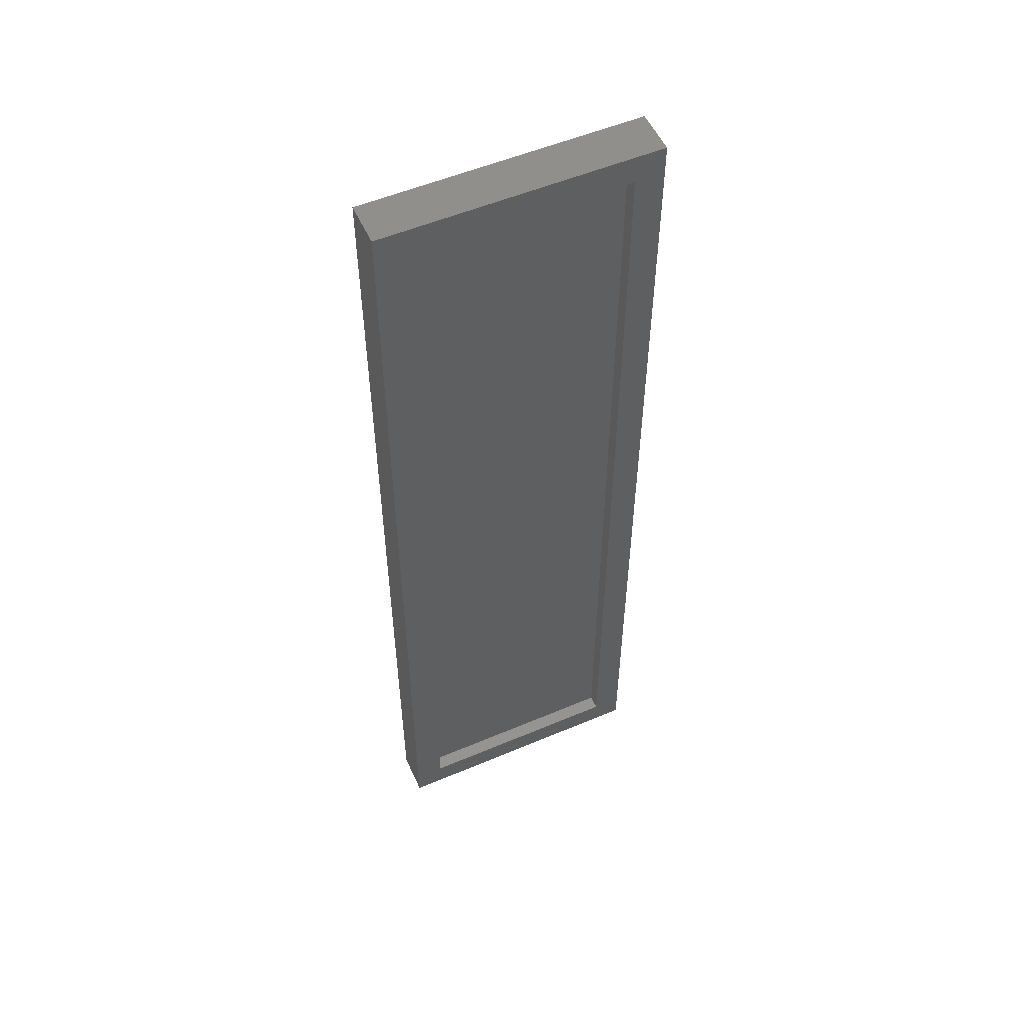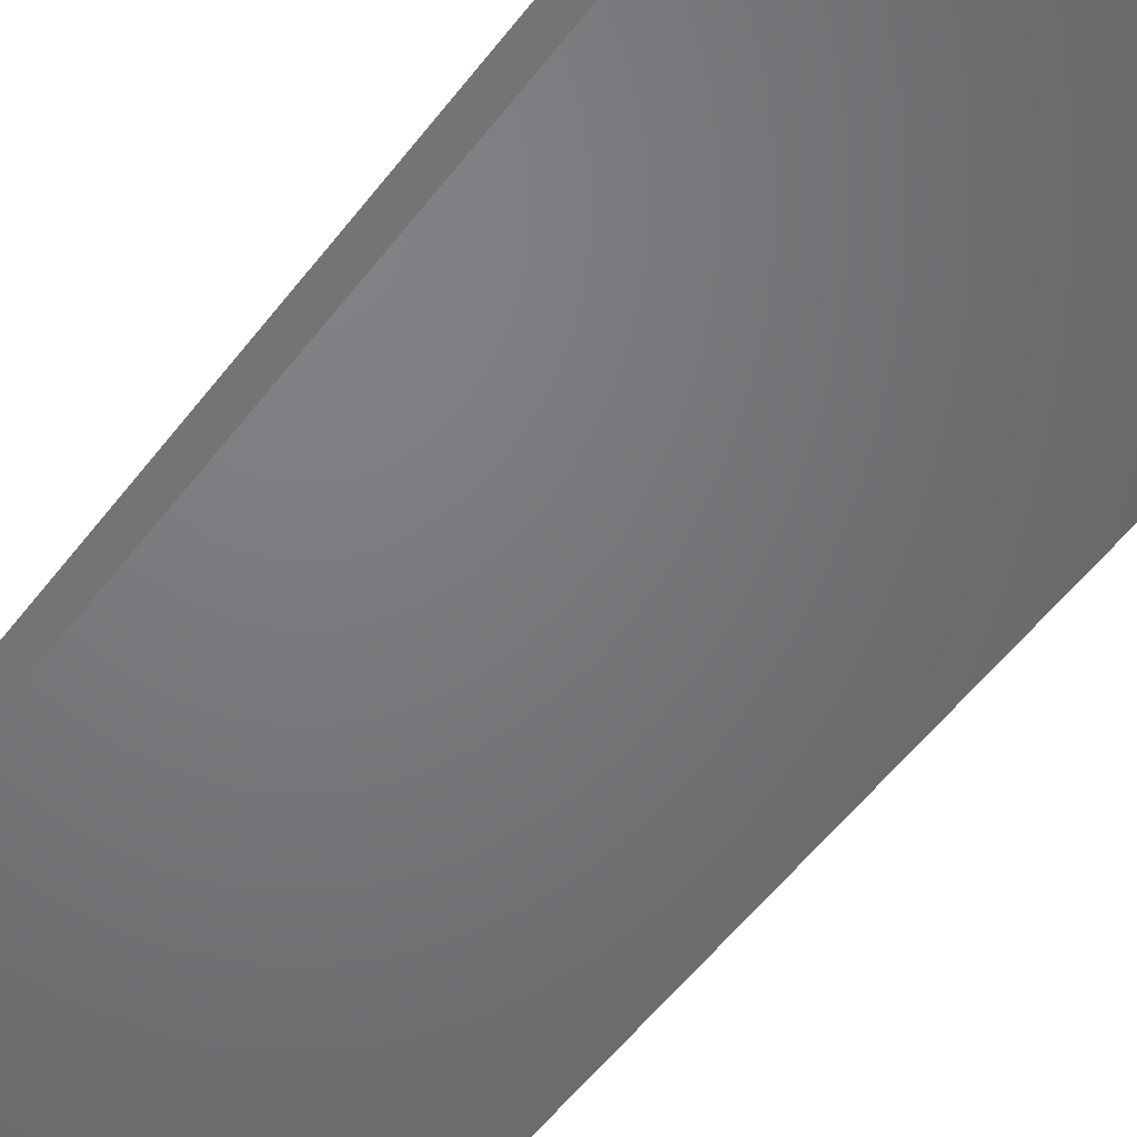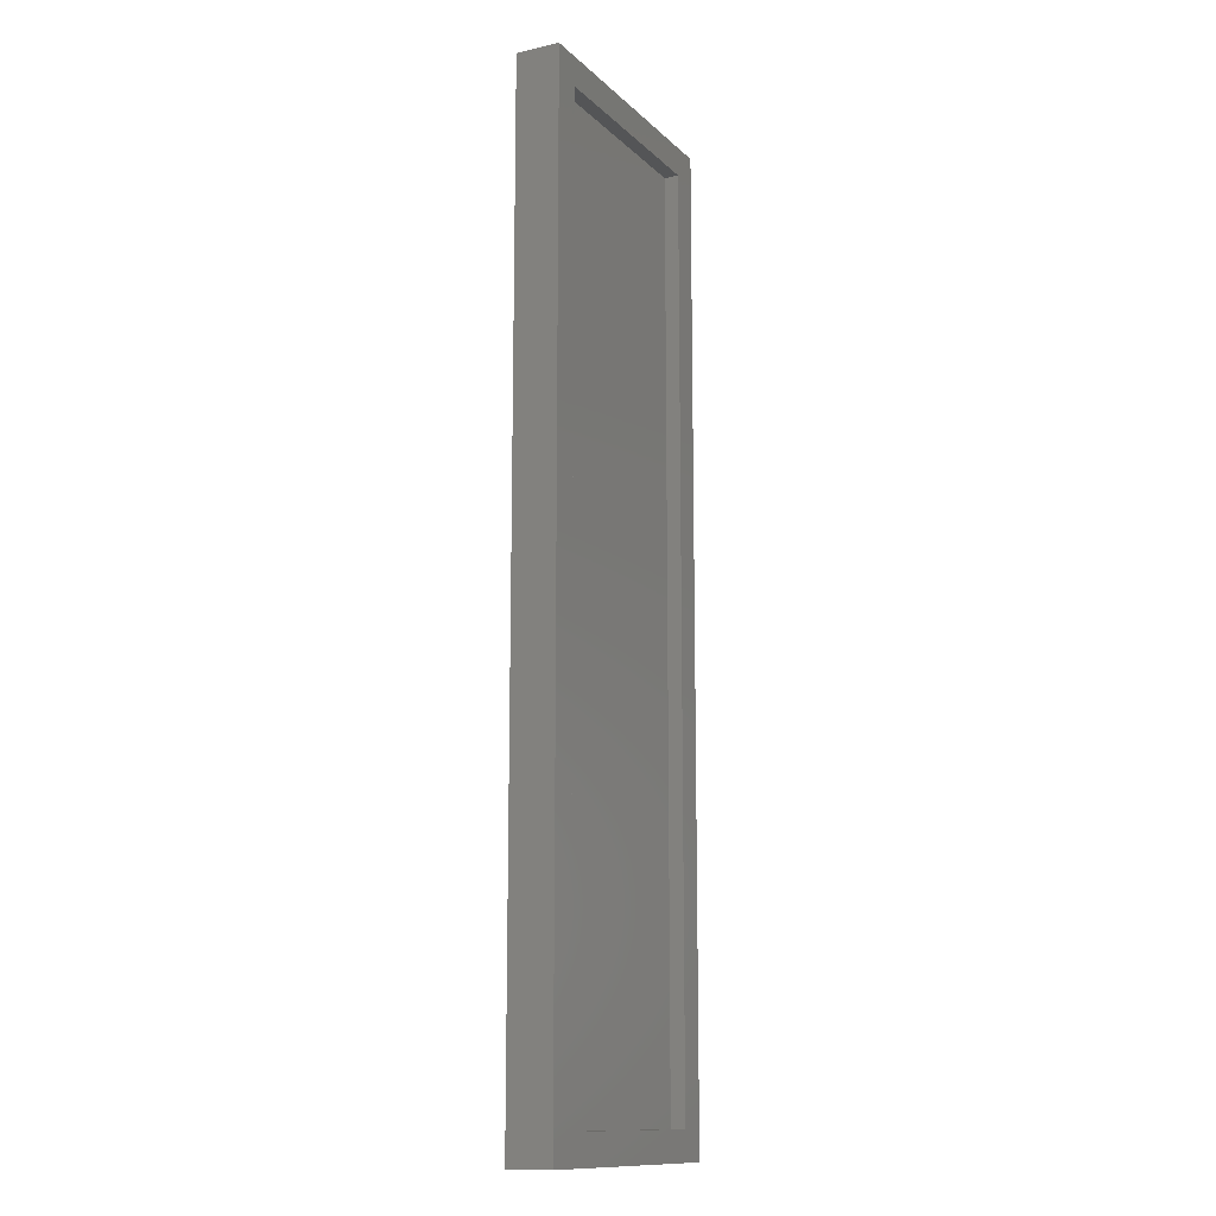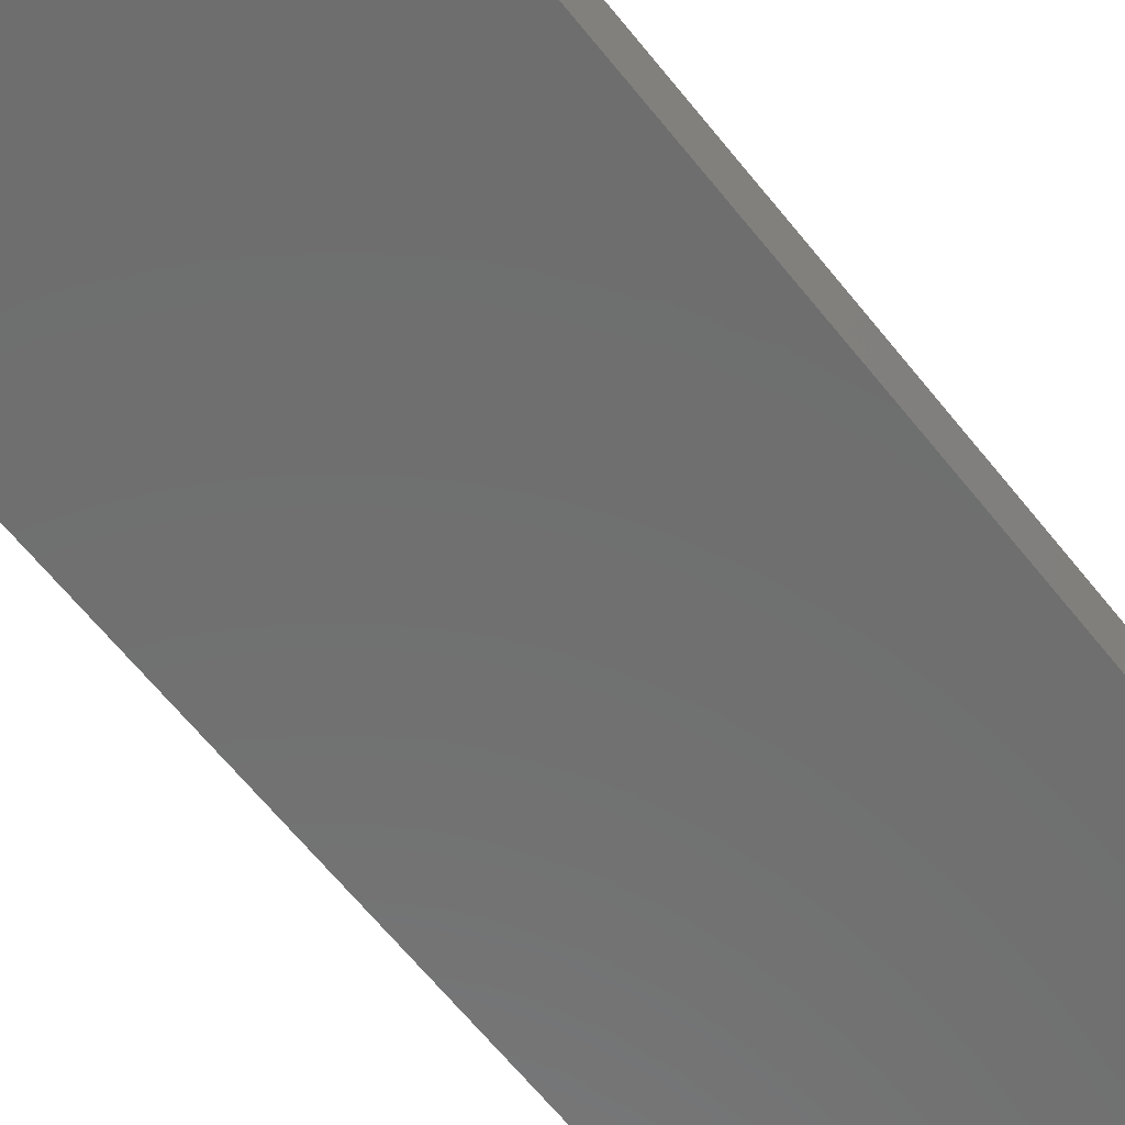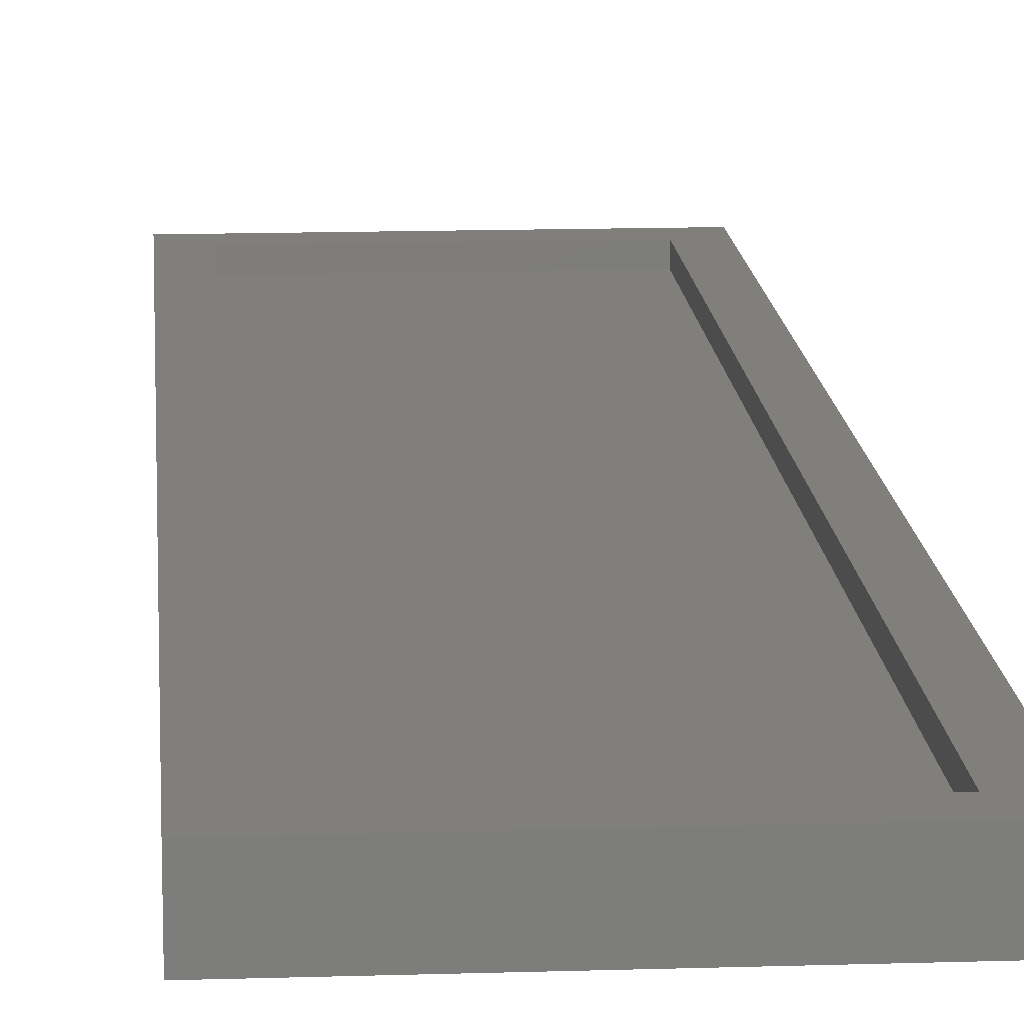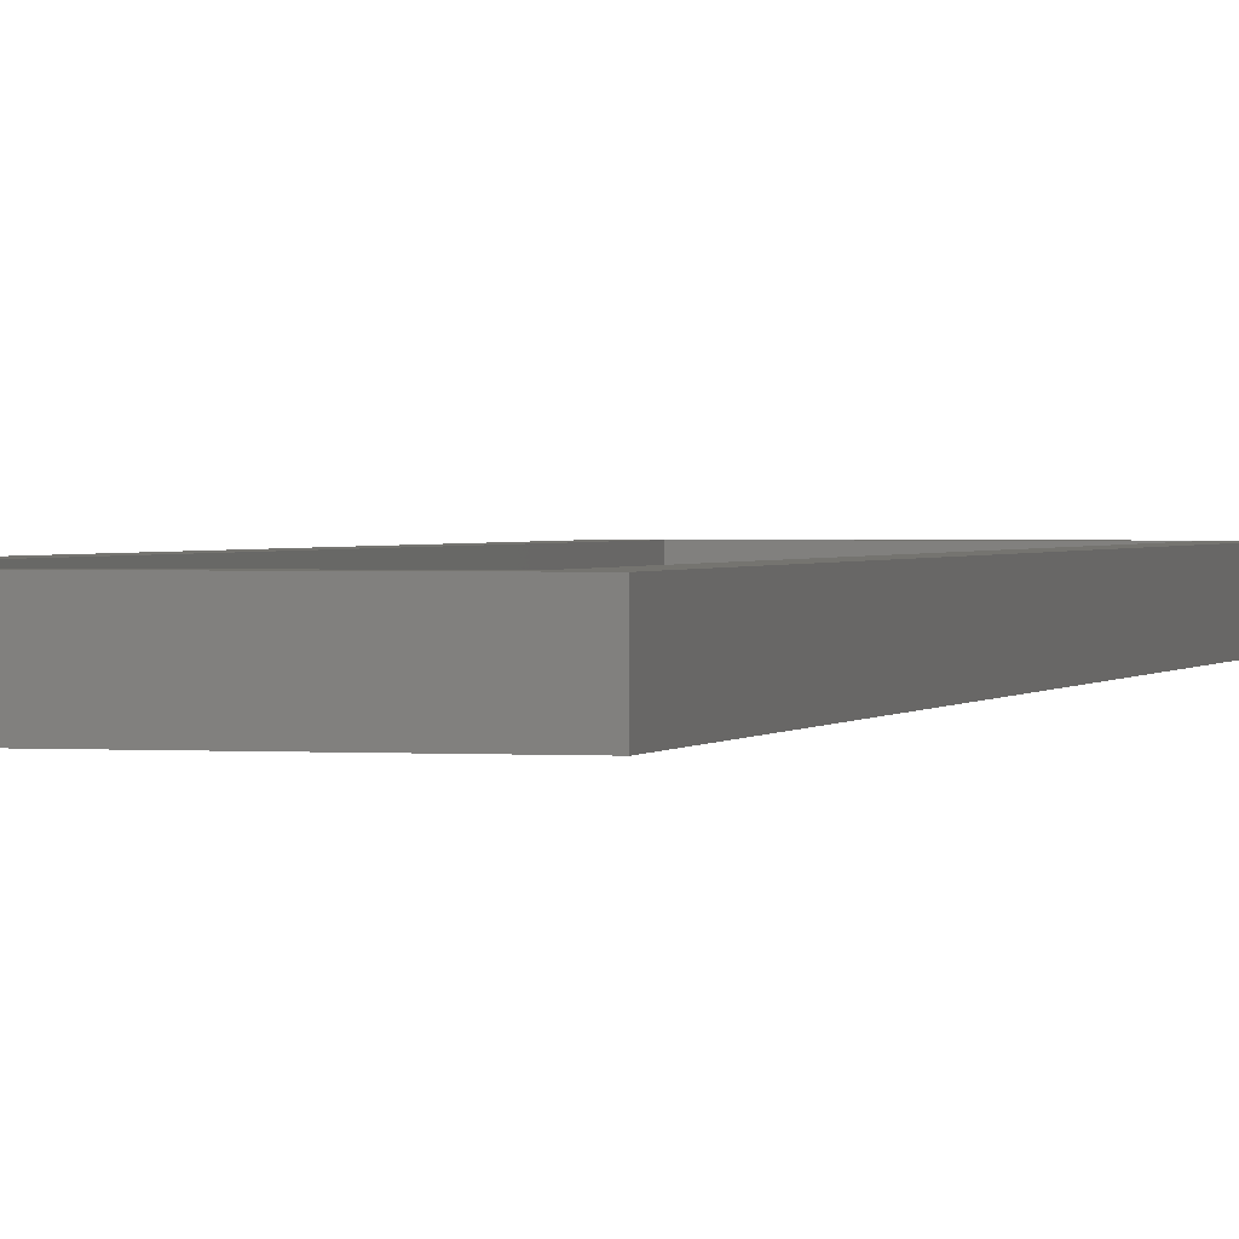
<metadata>
{"format":"stl","ext":"stl","renderer":"f3d","projection":"perspective","resolution":1024,"background":"white","views":[{"elev":54.0,"azim":155.8,"up":"+Z"},{"elev":-50.4,"azim":-35.0,"up":"+Y"},{"elev":-12.9,"azim":117.3,"up":"+Z"},{"elev":-59.8,"azim":37.5,"up":"+Y"},{"elev":13.6,"azim":175.9,"up":"+Y"},{"elev":1.2,"azim":15.5,"up":"+Y"}]}
</metadata>
<code>
# stl→obj: 16 verts, 28 faces
v -0.2188 1.683e-16 0.7812
v -0.1719 2.602e-18 -0.7344
v -0.2188 -5.204e-18 -0.7812
v 0.1758 2.19e-17 -0.7344
v 0.2227 1.93e-17 -0.7812
v -0.1719 1.657e-16 0.7344
v 0.2227 1.928e-16 0.7812
v 0.1758 1.85e-16 0.7344
v -0.1719 -0.02344 -0.7344
v 0.1758 -0.02344 -0.7344
v 0.1758 -0.02344 0.7344
v -0.1719 -0.02344 0.7344
v -0.2188 -0.07031 -0.7812
v 0.2227 -0.07031 -0.7812
v 0.2227 -0.07031 0.7812
v -0.2188 -0.07031 0.7812
f 1 2 3
f 3 2 4
f 3 4 5
f 2 1 6
f 6 1 7
f 6 7 8
f 8 7 5
f 8 5 4
f 9 10 2
f 2 10 4
f 10 11 4
f 4 11 8
f 11 12 8
f 8 12 6
f 12 9 6
f 6 9 2
f 13 3 14
f 14 3 5
f 14 5 15
f 15 5 7
f 15 7 16
f 16 7 1
f 16 1 13
f 13 1 3
f 13 14 16
f 16 14 15
f 9 12 10
f 10 12 11

</code>
